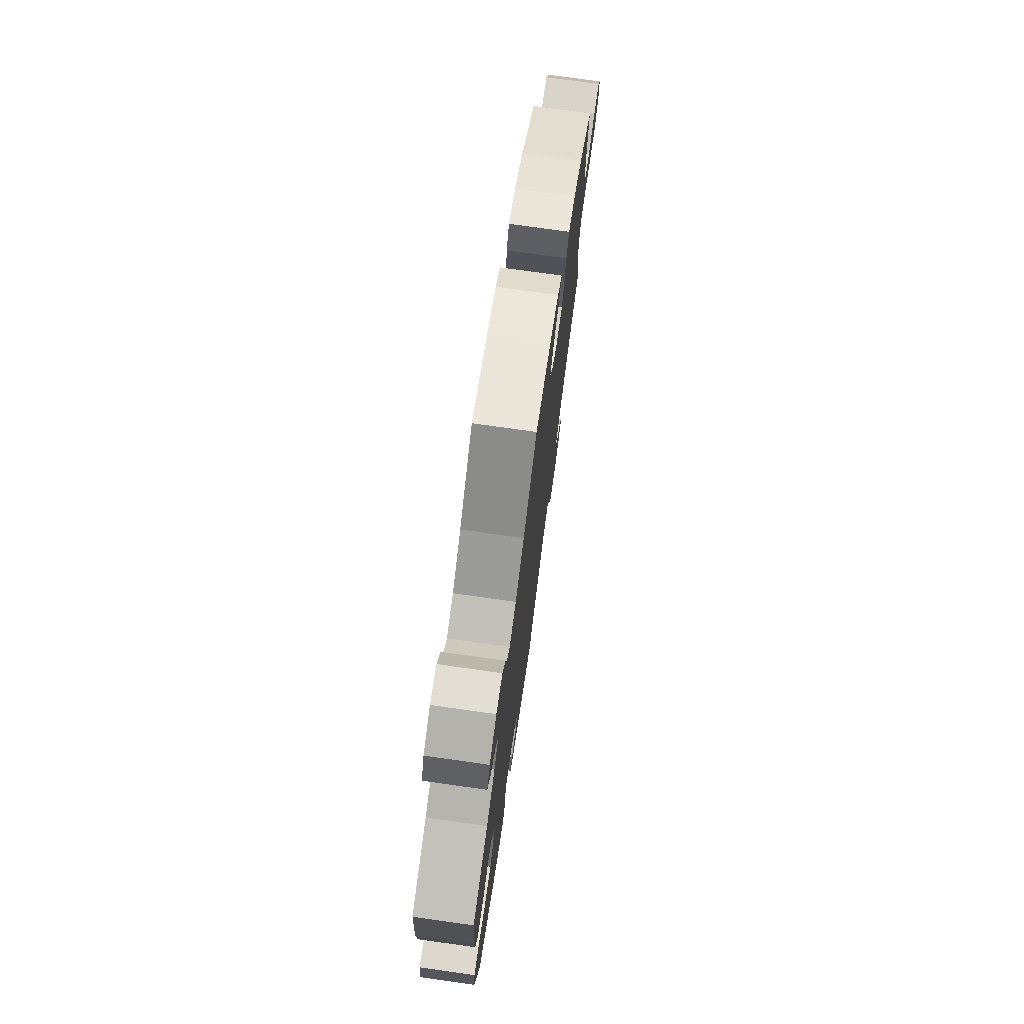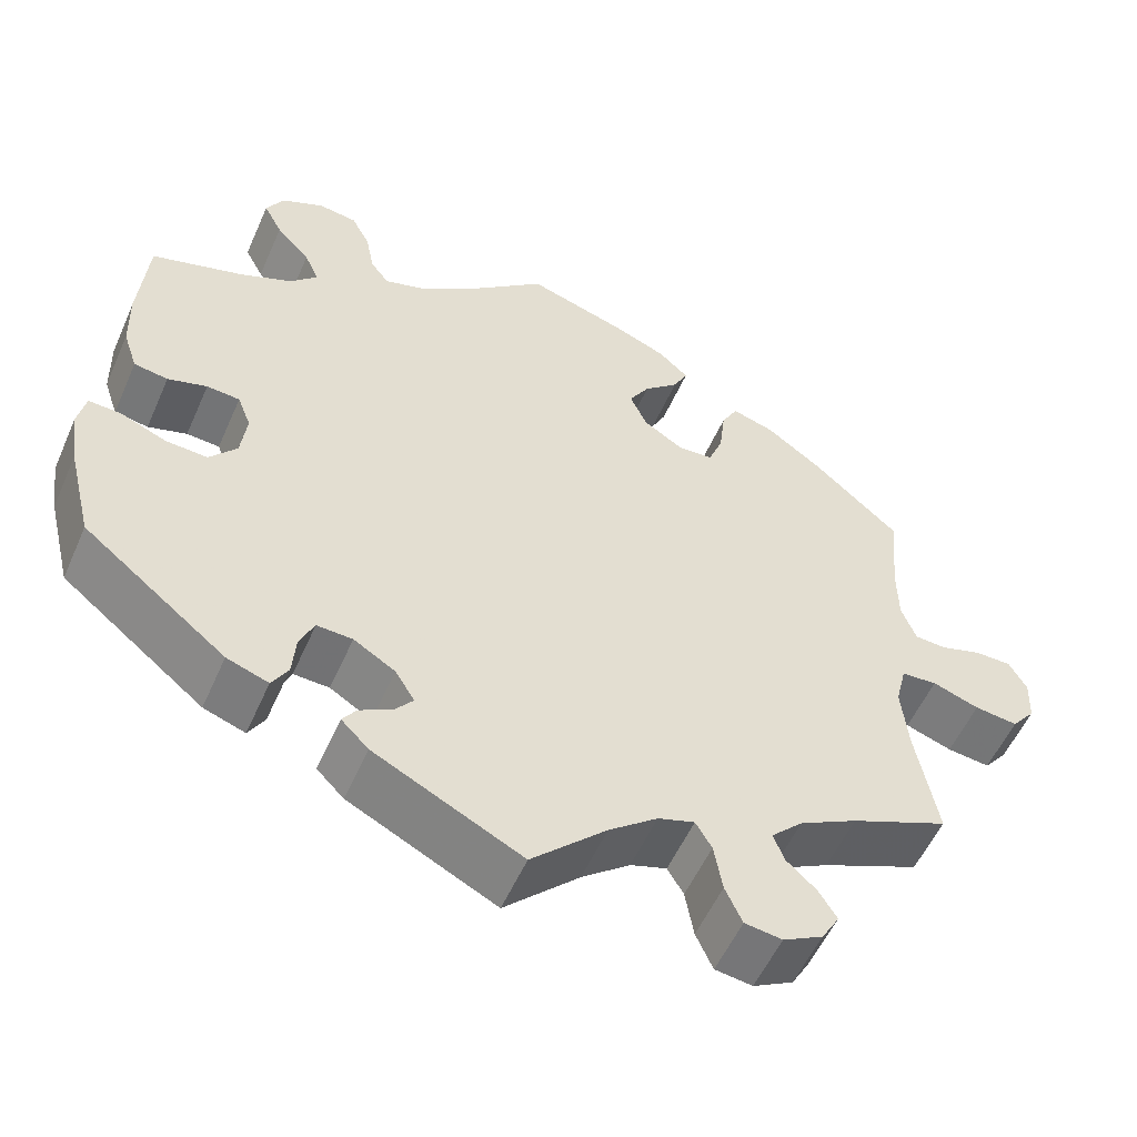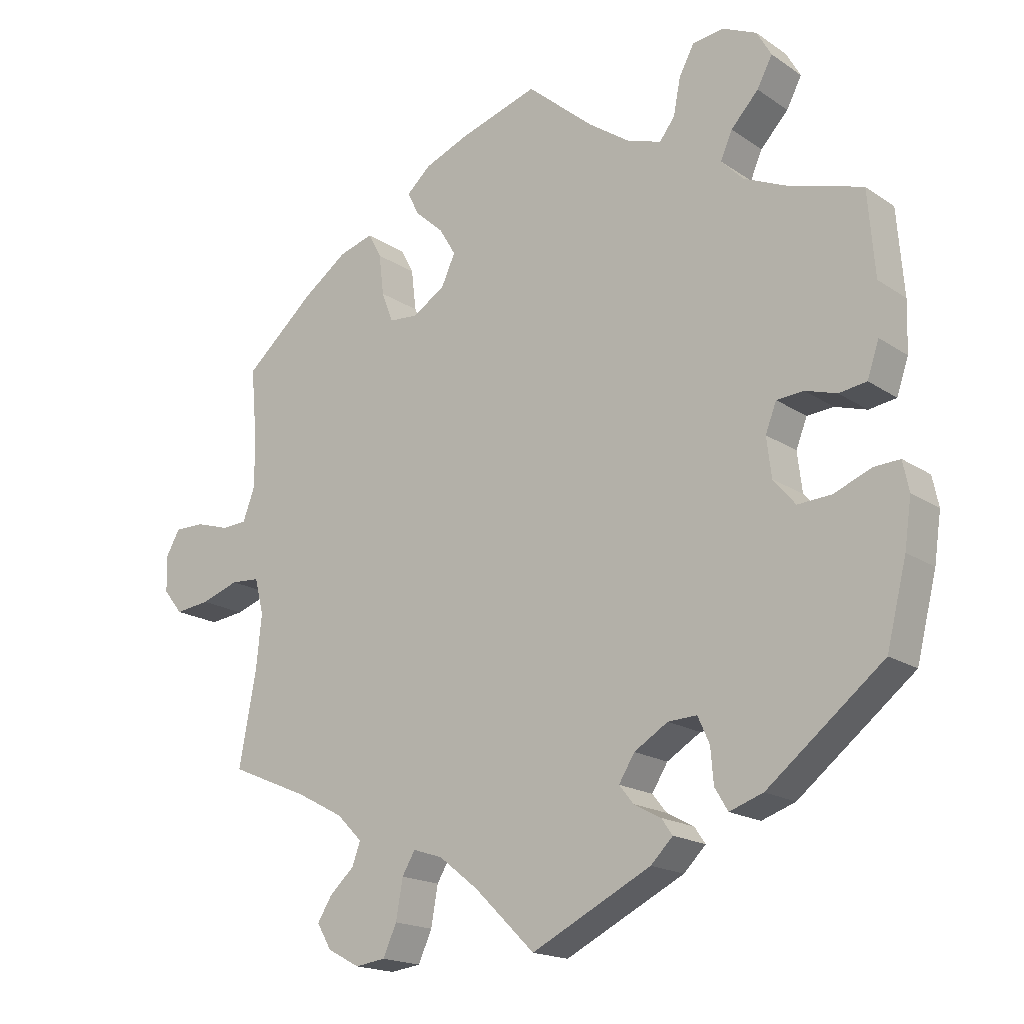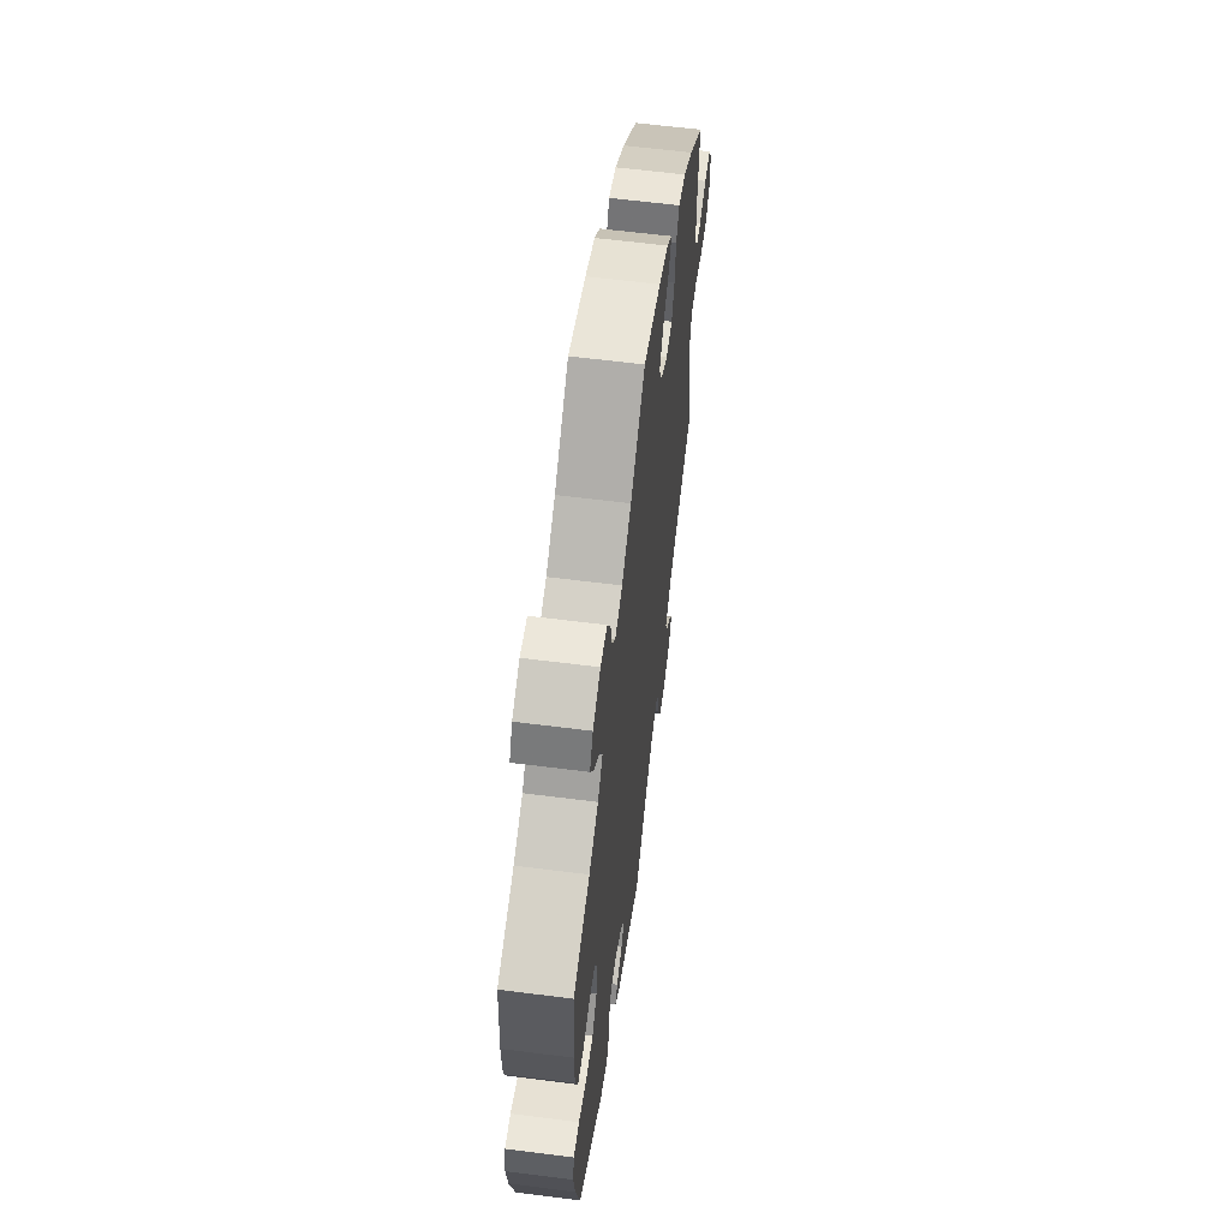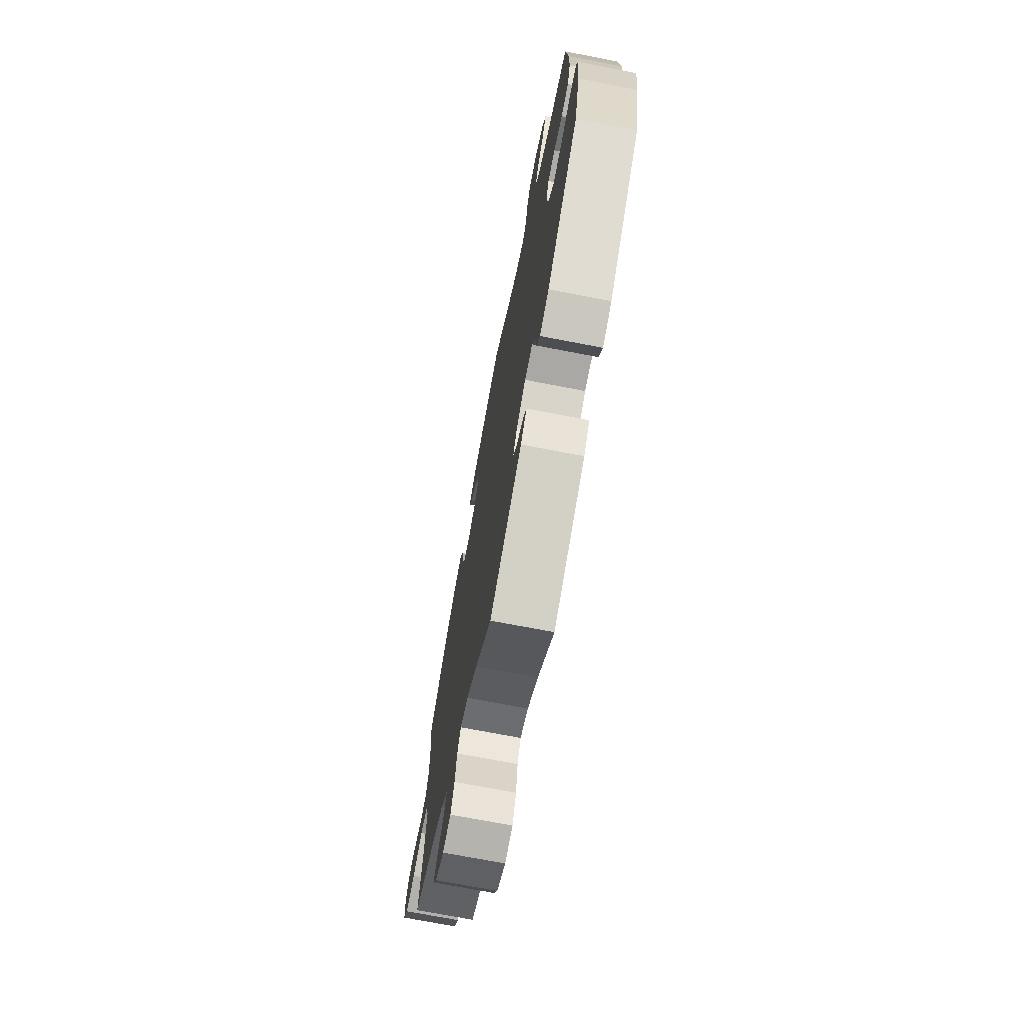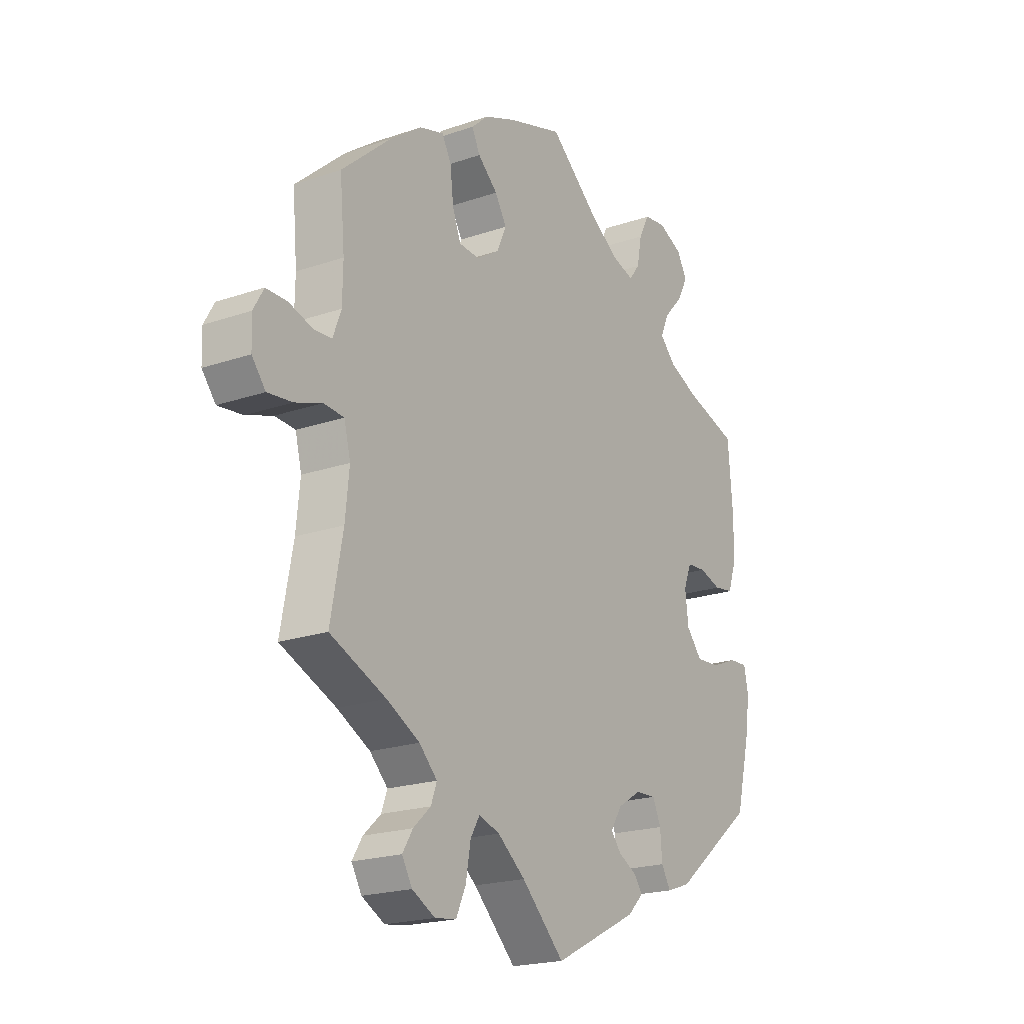
<metadata>
{"format":"obj","ext":"obj","renderer":"f3d","projection":"perspective","resolution":1024,"background":"white","views":[{"elev":75.2,"azim":-82.0,"up":"+Z"},{"elev":-54.8,"azim":-23.6,"up":"+Z"},{"elev":-17.8,"azim":-142.3,"up":"+Z"},{"elev":60.8,"azim":-82.6,"up":"+Z"},{"elev":-72.1,"azim":-100.9,"up":"+Z"},{"elev":-20.5,"azim":122.0,"up":"+Z"}]}
</metadata>
<code>
v 0.385 0.07 -0.338
v 0.317 0.07 -0.374
v 0.28 0.07 -0.411
v 0.292 0.07 -0.444
v 0.328 0.07 -0.477
v 0.349 0.07 -0.511
v 0.328 0.07 -0.547
v 0.281 0.07 -0.572
v 0.237 0.07 -0.566
v 0.217 0.07 -0.522
v 0.207 0.07 -0.465
v 0.188 0.07 -0.433
v 0.145 0.07 -0.447
v 0.088 0.07 -0.492
v 0 0.07 -0.578
v -0.174 0.07 -0.491
v -0.206 0.07 -0.459
v -0.19 0.07 -0.436
v -0.151 0.07 -0.415
v -0.13 0.07 -0.389
v -0.153 0.07 -0.352
v -0.202 0.07 -0.322
v -0.244 0.07 -0.32
v -0.261 0.07 -0.358
v -0.265 0.07 -0.408
v -0.284 0.07 -0.44
v -0.333 0.07 -0.423
v -0.501 0.07 -0.289
v -0.53 0.07 -0.173
v -0.54 0.07 -0.104
v -0.531 0.07 -0.061
v -0.493 0.07 -0.063
v -0.439 0.07 -0.085
v -0.39 0.07 -0.088
v -0.358 0.07 -0.05
v -0.351 0.07 0.007
v -0.367 0.07 0.048
v -0.406 0.07 0.051
v -0.452 0.07 0.037
v -0.492 0.07 0.043
v -0.509 0.07 0.093
v -0.511 0.07 0.166
v -0.501 0.07 0.289
v -0.392 0.07 0.322
v -0.331 0.07 0.349
v -0.299 0.07 0.382
v -0.316 0.07 0.421
v -0.356 0.07 0.464
v -0.378 0.07 0.506
v -0.357 0.07 0.543
v -0.307 0.07 0.566
v -0.262 0.07 0.56
v -0.24 0.07 0.518
v -0.23 0.07 0.466
v -0.208 0.07 0.437
v -0.16 0.07 0.452
v -0.098 0.07 0.495
v -0.001 0.07 0.578
v 0.114 0.07 0.542
v 0.178 0.07 0.516
v 0.213 0.07 0.484
v 0.196 0.07 0.45
v 0.155 0.07 0.413
v 0.131 0.07 0.373
v 0.151 0.07 0.329
v 0.198 0.07 0.299
v 0.24 0.07 0.302
v 0.257 0.07 0.346
v 0.264 0.07 0.405
v 0.283 0.07 0.441
v 0.333 0.07 0.426
v 0.398 0.07 0.379
v 0.5 0.07 0.289
v 0.49 0.07 0.177
v 0.491 0.07 0.11
v 0.508 0.07 0.065
v 0.545 0.07 0.063
v 0.594 0.07 0.078
v 0.637 0.07 0.078
v 0.658 0.07 0.041
v 0.656 0.07 -0.011
v 0.628 0.07 -0.046
v 0.577 0.07 -0.04
v 0.522 0.07 -0.021
v 0.48 0.07 -0.024
v 0.467 0.07 -0.076
v 0.475 0.07 -0.155
v 0.5 0.07 -0.289
v 0.385 0 -0.338
v 0.317 0 -0.374
v 0.28 0 -0.411
v 0.292 0 -0.444
v 0.328 0 -0.477
v 0.349 0 -0.511
v 0.328 0 -0.547
v 0.281 0 -0.572
v 0.237 0 -0.566
v 0.217 0 -0.522
v 0.207 0 -0.465
v 0.188 0 -0.433
v 0.145 0 -0.447
v 0.088 0 -0.492
v 0 0 -0.578
v -0.174 0 -0.491
v -0.206 0 -0.459
v -0.19 0 -0.436
v -0.151 0 -0.415
v -0.13 0 -0.389
v -0.153 0 -0.352
v -0.202 0 -0.322
v -0.244 0 -0.32
v -0.261 0 -0.358
v -0.265 0 -0.408
v -0.284 0 -0.44
v -0.333 0 -0.423
v -0.501 0 -0.289
v -0.53 0 -0.173
v -0.54 0 -0.104
v -0.531 0 -0.061
v -0.493 0 -0.063
v -0.439 0 -0.085
v -0.39 0 -0.088
v -0.358 0 -0.05
v -0.351 0 0.007
v -0.367 0 0.048
v -0.406 0 0.051
v -0.452 0 0.037
v -0.492 0 0.043
v -0.509 0 0.093
v -0.511 0 0.166
v -0.501 0 0.289
v -0.392 0 0.322
v -0.331 0 0.349
v -0.299 0 0.382
v -0.316 0 0.421
v -0.356 0 0.464
v -0.378 0 0.506
v -0.357 0 0.543
v -0.307 0 0.566
v -0.262 0 0.56
v -0.24 0 0.518
v -0.23 0 0.466
v -0.208 0 0.437
v -0.16 0 0.452
v -0.098 0 0.495
v -0.001 0 0.578
v 0.114 0 0.542
v 0.178 0 0.516
v 0.213 0 0.484
v 0.196 0 0.45
v 0.155 0 0.413
v 0.131 0 0.373
v 0.151 0 0.329
v 0.198 0 0.299
v 0.24 0 0.302
v 0.257 0 0.346
v 0.264 0 0.405
v 0.283 0 0.441
v 0.333 0 0.426
v 0.398 0 0.379
v 0.5 0 0.289
v 0.49 0 0.177
v 0.491 0 0.11
v 0.508 0 0.065
v 0.545 0 0.063
v 0.594 0 0.078
v 0.637 0 0.078
v 0.658 0 0.041
v 0.656 0 -0.011
v 0.628 0 -0.046
v 0.577 0 -0.04
v 0.522 0 -0.021
v 0.48 0 -0.024
v 0.467 0 -0.076
v 0.475 0 -0.155
v 0.5 0 -0.289
f 87 88 1
f 86 87 1 2
f 85 86 2 3
f 81 82 83 84
f 81 84 85
f 80 81 85
f 77 78 79 80
f 76 77 80 85
f 75 76 85 3
f 71 72 73 74
f 71 74 75 3
f 68 69 70 71
f 67 68 71 3
f 60 61 62 63
f 60 63 64
f 57 58 59 60
f 56 57 60 64
f 55 56 64 65
f 51 52 53 54
f 51 54 55
f 50 51 55
f 47 48 49 50
f 46 47 50 55
f 45 46 55 65
f 41 42 43 44
f 38 39 40 41
f 37 38 41 44
f 36 37 44 45
f 30 31 32 33
f 30 33 34
f 29 30 34
f 28 29 34
f 27 28 34 35
f 24 25 26 27
f 23 24 27 35
f 16 17 18 19
f 14 15 16 19
f 13 14 19 20
f 12 13 20 21
f 8 9 10 11
f 8 11 12
f 7 8 12
f 4 5 6 7
f 3 4 7 12
f 66 67 3 12
f 36 45 65 66
f 22 23 35 36
f 22 36 66
f 12 21 22 66
f 89 176 175
f 90 89 175 174
f 91 90 174 173
f 172 171 170 169
f 173 172 169
f 173 169 168
f 168 167 166 165
f 173 168 165 164
f 91 173 164 163
f 162 161 160 159
f 91 163 162 159
f 159 158 157 156
f 91 159 156 155
f 151 150 149 148
f 152 151 148
f 148 147 146 145
f 152 148 145 144
f 153 152 144 143
f 142 141 140 139
f 143 142 139
f 143 139 138
f 138 137 136 135
f 143 138 135 134
f 153 143 134 133
f 132 131 130 129
f 129 128 127 126
f 132 129 126 125
f 133 132 125 124
f 121 120 119 118
f 122 121 118
f 122 118 117
f 122 117 116
f 123 122 116 115
f 115 114 113 112
f 123 115 112 111
f 107 106 105 104
f 107 104 103 102
f 108 107 102 101
f 109 108 101 100
f 99 98 97 96
f 100 99 96
f 100 96 95
f 95 94 93 92
f 100 95 92 91
f 100 91 155 154
f 154 153 133 124
f 124 123 111 110
f 154 124 110
f 154 110 109 100
f 1 89 90 2
f 2 90 91 3
f 3 91 92 4
f 4 92 93 5
f 5 93 94 6
f 6 94 95 7
f 7 95 96 8
f 8 96 97 9
f 9 97 98 10
f 10 98 99 11
f 11 99 100 12
f 12 100 101 13
f 13 101 102 14
f 14 102 103 15
f 15 103 104 16
f 16 104 105 17
f 17 105 106 18
f 18 106 107 19
f 19 107 108 20
f 20 108 109 21
f 21 109 110 22
f 22 110 111 23
f 23 111 112 24
f 24 112 113 25
f 25 113 114 26
f 26 114 115 27
f 27 115 116 28
f 28 116 117 29
f 29 117 118 30
f 30 118 119 31
f 31 119 120 32
f 32 120 121 33
f 33 121 122 34
f 34 122 123 35
f 35 123 124 36
f 36 124 125 37
f 37 125 126 38
f 38 126 127 39
f 39 127 128 40
f 40 128 129 41
f 41 129 130 42
f 42 130 131 43
f 43 131 132 44
f 44 132 133 45
f 45 133 134 46
f 46 134 135 47
f 47 135 136 48
f 48 136 137 49
f 49 137 138 50
f 50 138 139 51
f 51 139 140 52
f 52 140 141 53
f 53 141 142 54
f 54 142 143 55
f 55 143 144 56
f 56 144 145 57
f 57 145 146 58
f 58 146 147 59
f 59 147 148 60
f 60 148 149 61
f 61 149 150 62
f 62 150 151 63
f 63 151 152 64
f 64 152 153 65
f 65 153 154 66
f 66 154 155 67
f 67 155 156 68
f 68 156 157 69
f 69 157 158 70
f 70 158 159 71
f 71 159 160 72
f 72 160 161 73
f 73 161 162 74
f 74 162 163 75
f 75 163 164 76
f 76 164 165 77
f 77 165 166 78
f 78 166 167 79
f 79 167 168 80
f 80 168 169 81
f 81 169 170 82
f 82 170 171 83
f 83 171 172 84
f 84 172 173 85
f 85 173 174 86
f 86 174 175 87
f 87 175 176 88
f 88 176 89 1

</code>
